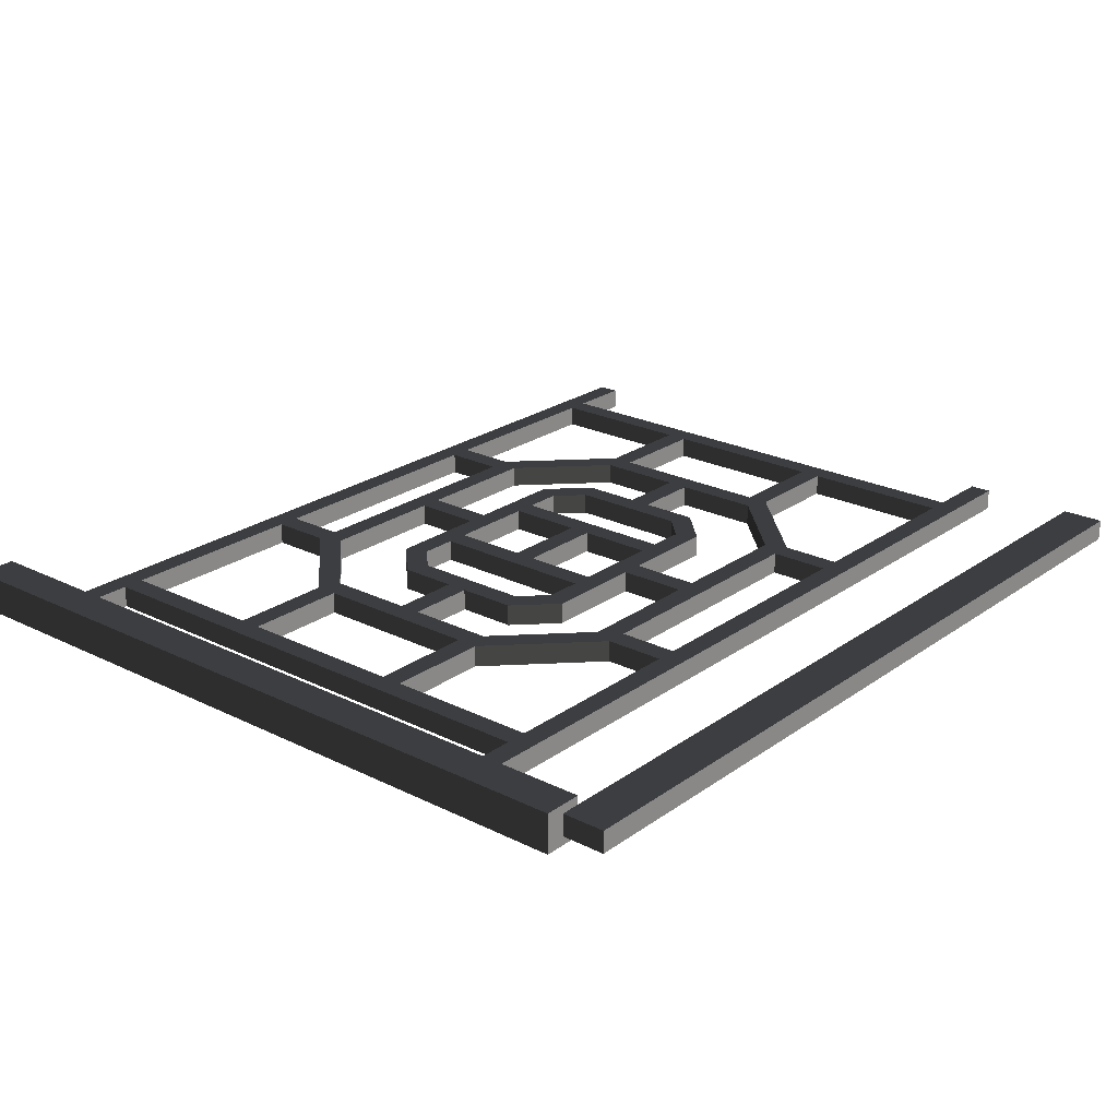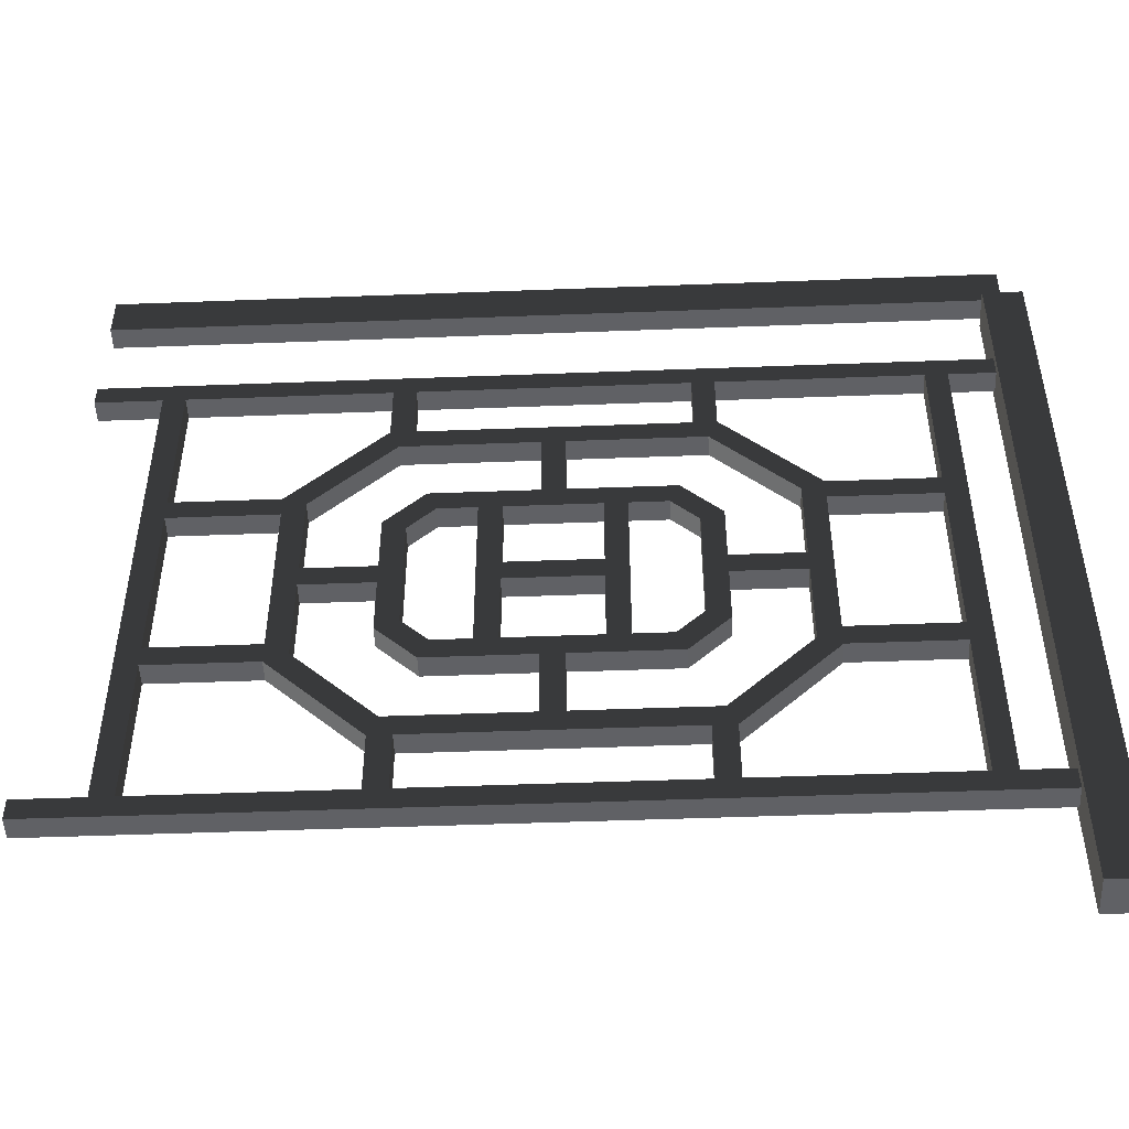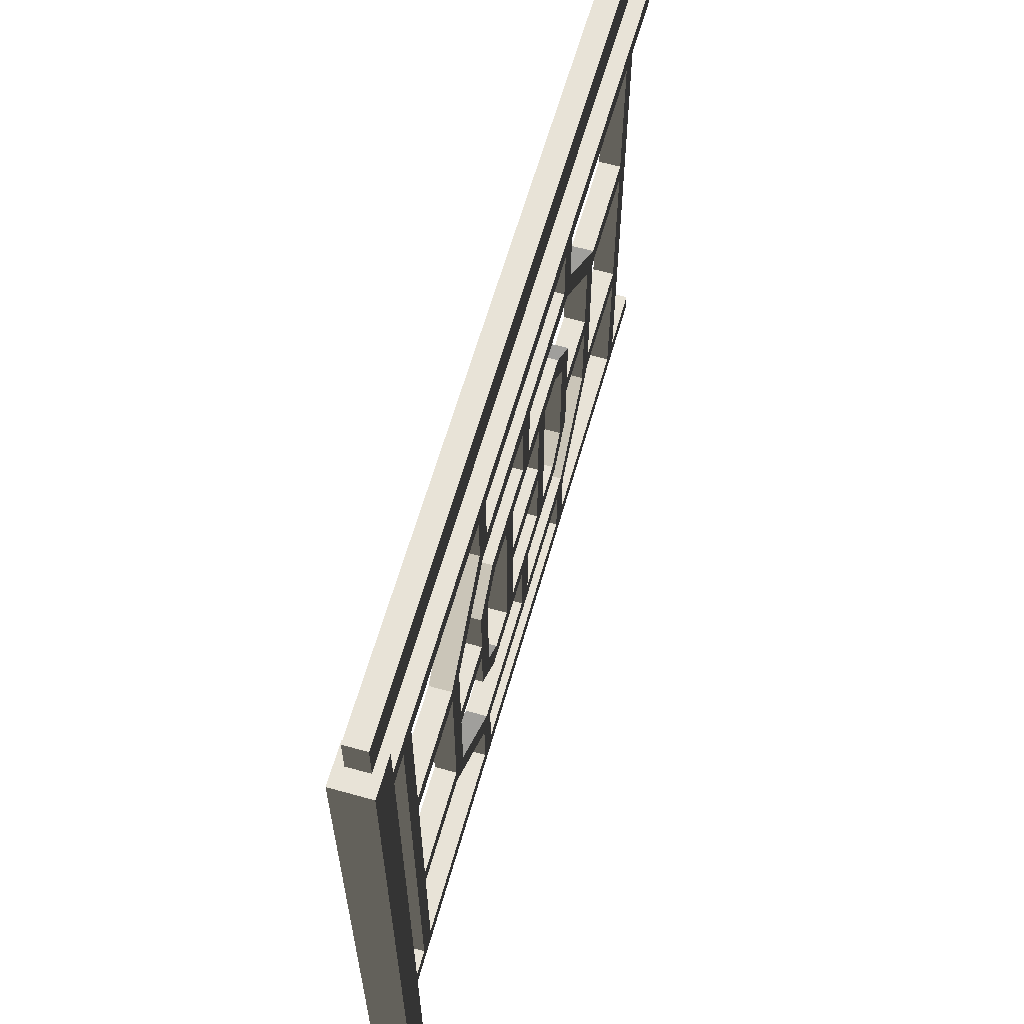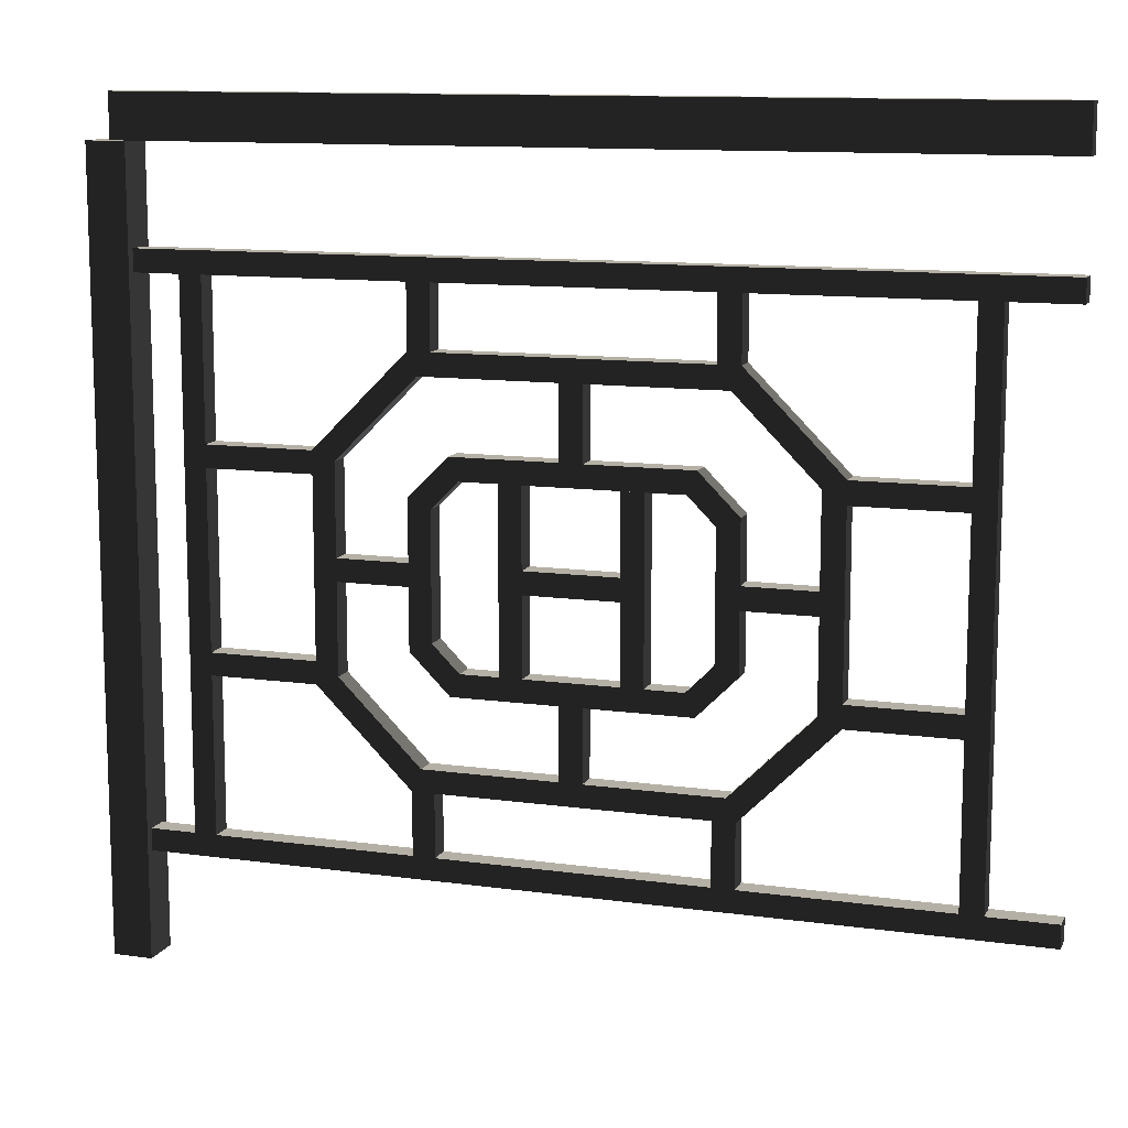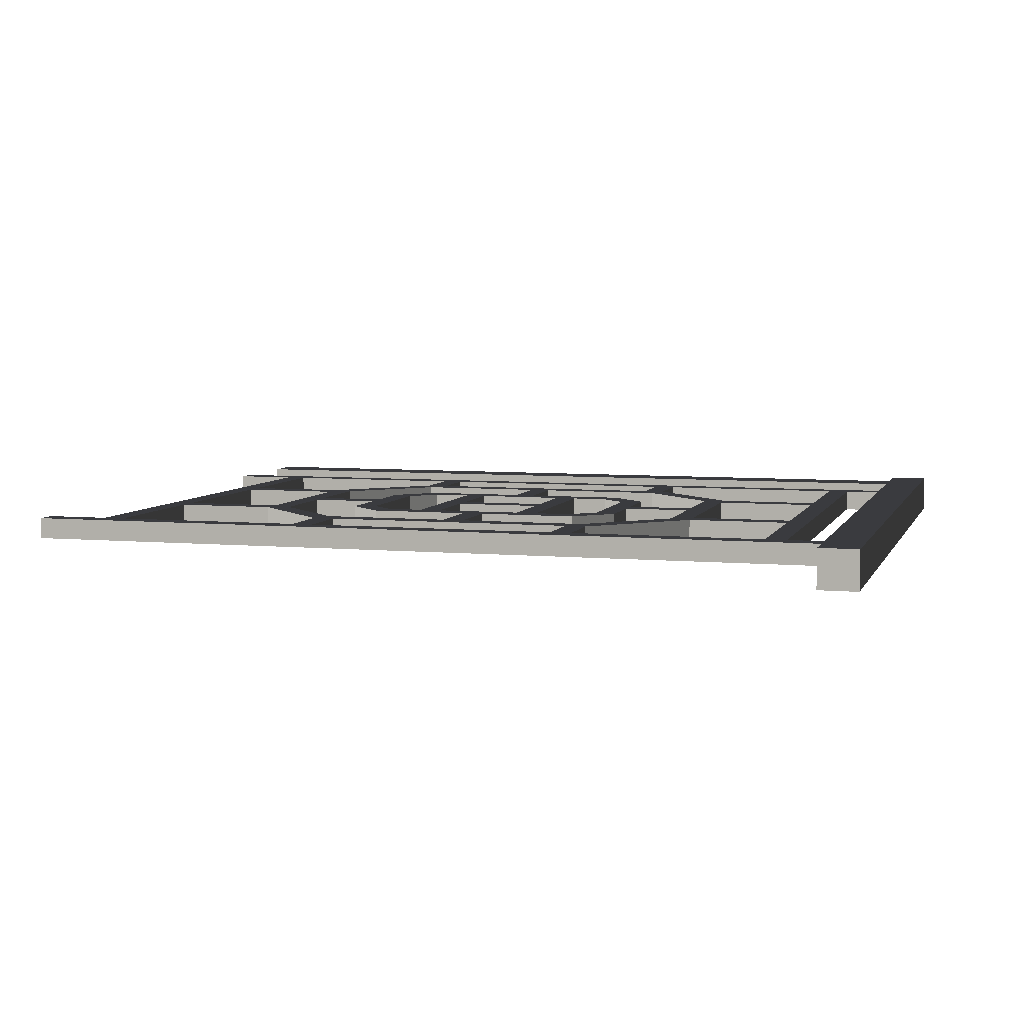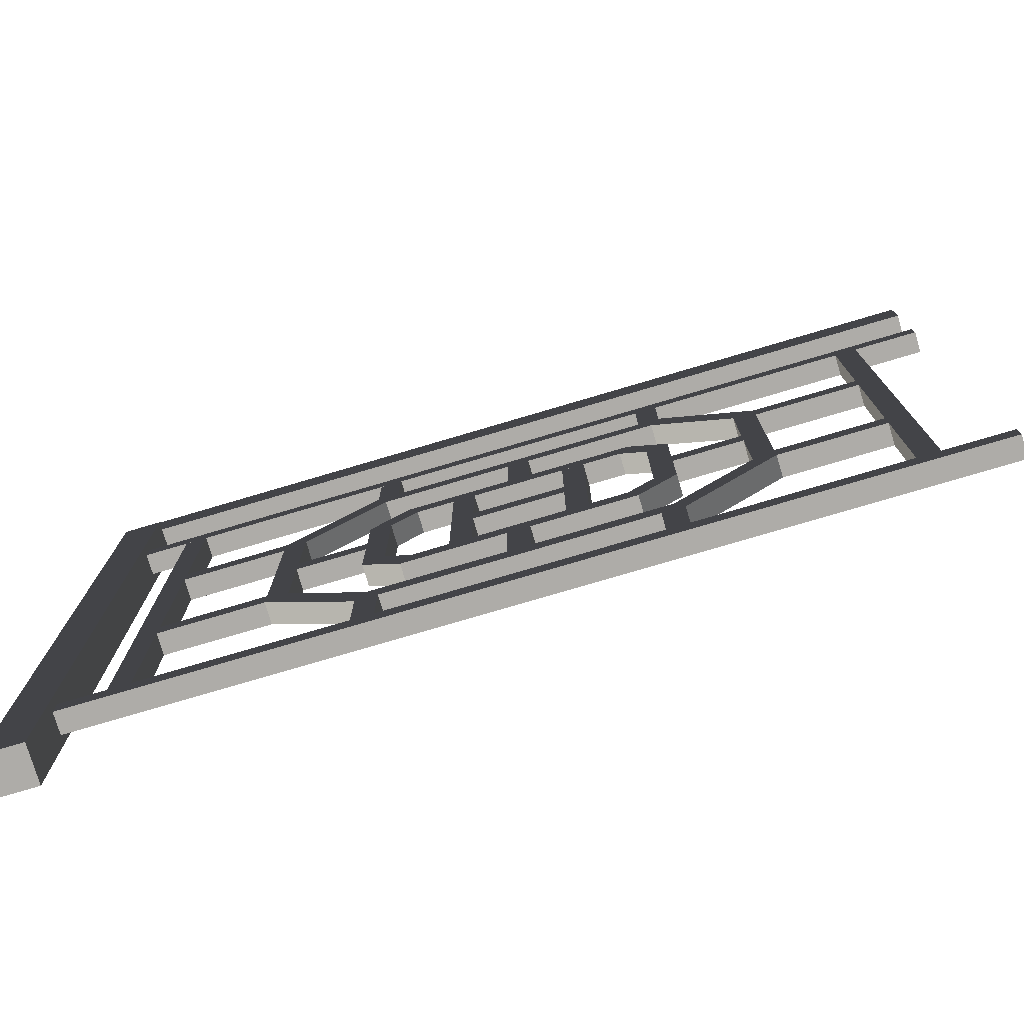
<metadata>
{"format":"obj","ext":"obj","renderer":"f3d","projection":"perspective","resolution":1024,"background":"white","views":[{"elev":23.4,"azim":130.0,"up":"+Z"},{"elev":-49.3,"azim":2.4,"up":"+Y"},{"elev":62.3,"azim":105.8,"up":"+Y"},{"elev":11.7,"azim":-161.4,"up":"+Y"},{"elev":6.0,"azim":15.9,"up":"+Z"},{"elev":-76.8,"azim":-163.5,"up":"+Y"}]}
</metadata>
<code>
o 268551
v -6.339 12.7 15.52
v -6.294 12.7 15.52
v -6.294 12.7 15.48
v -6.339 12.7 15.48
v -6.339 11.82 15.52
v -6.339 11.82 15.48
v -6.294 11.82 15.48
v -6.294 11.82 15.52
v -7.316 12.56 15.51
v -6.316 12.56 15.51
v -6.316 12.59 15.51
v -7.316 12.59 15.51
v -7.316 11.94 15.51
v -6.316 11.94 15.51
v -6.316 11.96 15.51
v -7.316 11.96 15.51
v -6.868 12.25 15.51
v -6.764 12.25 15.51
v -6.764 12.28 15.51
v -6.868 12.28 15.51
v -7.316 12.7 15.51
v -6.316 12.7 15.51
v -6.316 12.75 15.51
v -7.316 12.75 15.51
v -7.316 12.56 15.49
v -7.316 12.59 15.49
v -6.316 12.59 15.49
v -6.316 12.56 15.49
v -7.316 11.94 15.49
v -7.316 11.96 15.49
v -6.316 11.96 15.49
v -6.316 11.94 15.49
v -6.868 12.25 15.49
v -6.868 12.28 15.49
v -6.764 12.28 15.49
v -6.764 12.25 15.49
v -7.316 12.7 15.49
v -7.316 12.75 15.49
v -6.316 12.75 15.49
v -6.316 12.7 15.49
v -6.416 12.56 15.51
v -6.416 11.96 15.51
v -6.391 11.96 15.51
v -6.391 12.56 15.51
v -7.217 12.56 15.51
v -7.242 12.56 15.51
v -7.242 11.96 15.51
v -7.217 11.96 15.51
v -6.416 12.56 15.49
v -6.391 12.56 15.49
v -6.391 11.96 15.49
v -6.416 11.96 15.49
v -7.217 12.56 15.49
v -7.217 11.96 15.49
v -7.242 11.96 15.49
v -7.242 12.56 15.49
v -6.804 12.14 15.51
v -6.829 12.14 15.51
v -6.829 12.06 15.51
v -6.804 12.06 15.51
v -6.804 12.39 15.51
v -6.804 12.47 15.51
v -6.829 12.47 15.51
v -6.829 12.39 15.51
v -6.643 12.49 15.51
v -6.643 12.56 15.51
v -6.668 12.56 15.51
v -6.668 12.49 15.51
v -6.99 12.49 15.51
v -6.965 12.49 15.51
v -6.965 12.56 15.51
v -6.99 12.56 15.51
v -6.99 12.04 15.51
v -6.99 11.96 15.51
v -6.965 11.96 15.51
v -6.965 12.04 15.51
v -6.643 12.04 15.51
v -6.668 12.04 15.51
v -6.668 11.96 15.51
v -6.643 11.96 15.51
v -7.217 12.39 15.51
v -7.217 12.36 15.51
v -7.096 12.36 15.51
v -7.096 12.39 15.51
v -7.217 12.14 15.51
v -7.096 12.14 15.51
v -7.096 12.17 15.51
v -7.217 12.17 15.51
v -6.416 12.14 15.51
v -6.416 12.17 15.51
v -6.536 12.17 15.51
v -6.536 12.14 15.51
v -6.416 12.39 15.51
v -6.536 12.39 15.51
v -6.536 12.36 15.51
v -6.416 12.36 15.51
v -7.071 12.28 15.51
v -7.071 12.25 15.51
v -6.991 12.25 15.51
v -6.991 12.28 15.51
v -6.561 12.28 15.51
v -6.641 12.28 15.51
v -6.641 12.25 15.51
v -6.561 12.25 15.51
v -6.739 12.16 15.51
v -6.739 12.37 15.51
v -6.764 12.37 15.51
v -6.764 12.16 15.51
v -6.893 12.16 15.51
v -6.868 12.16 15.51
v -6.868 12.37 15.51
v -6.893 12.37 15.51
v -6.804 12.14 15.49
v -6.804 12.06 15.49
v -6.829 12.06 15.49
v -6.829 12.14 15.49
v -6.804 12.39 15.49
v -6.829 12.39 15.49
v -6.829 12.47 15.49
v -6.804 12.47 15.49
v -6.643 12.49 15.49
v -6.668 12.49 15.49
v -6.668 12.56 15.49
v -6.643 12.56 15.49
v -6.99 12.49 15.49
v -6.99 12.56 15.49
v -6.965 12.56 15.49
v -6.965 12.49 15.49
v -6.99 12.04 15.49
v -6.965 12.04 15.49
v -6.965 11.96 15.49
v -6.99 11.96 15.49
v -6.643 12.04 15.49
v -6.643 11.96 15.49
v -6.668 11.96 15.49
v -6.668 12.04 15.49
v -7.217 12.39 15.49
v -7.096 12.39 15.49
v -7.096 12.36 15.49
v -7.217 12.36 15.49
v -7.217 12.14 15.49
v -7.217 12.17 15.49
v -7.096 12.17 15.49
v -7.096 12.14 15.49
v -6.416 12.14 15.49
v -6.536 12.14 15.49
v -6.536 12.17 15.49
v -6.416 12.17 15.49
v -6.416 12.39 15.49
v -6.416 12.36 15.49
v -6.536 12.36 15.49
v -6.536 12.39 15.49
v -7.071 12.28 15.49
v -6.991 12.28 15.49
v -6.991 12.25 15.49
v -7.071 12.25 15.49
v -6.561 12.28 15.49
v -6.561 12.25 15.49
v -6.641 12.25 15.49
v -6.641 12.28 15.49
v -6.739 12.16 15.49
v -6.764 12.16 15.49
v -6.764 12.37 15.49
v -6.739 12.37 15.49
v -6.893 12.16 15.49
v -6.893 12.37 15.49
v -6.868 12.37 15.49
v -6.868 12.16 15.49
v -6.947 12.14 15.51
v -6.686 12.14 15.51
v -6.641 12.18 15.51
v -6.641 12.35 15.51
v -6.686 12.39 15.51
v -6.947 12.39 15.51
v -6.991 12.35 15.51
v -6.991 12.18 15.51
v -6.936 12.16 15.51
v -6.966 12.2 15.51
v -6.966 12.34 15.51
v -6.936 12.37 15.51
v -6.696 12.37 15.51
v -6.666 12.34 15.51
v -6.666 12.2 15.51
v -6.696 12.16 15.51
v -6.98 12.06 15.51
v -7.071 12.15 15.51
v -7.071 12.38 15.51
v -6.98 12.47 15.51
v -6.653 12.47 15.51
v -6.561 12.38 15.51
v -6.561 12.15 15.51
v -6.653 12.06 15.51
v -6.947 12.14 15.49
v -6.991 12.18 15.49
v -6.991 12.35 15.49
v -6.947 12.39 15.49
v -6.686 12.39 15.49
v -6.641 12.35 15.49
v -6.641 12.18 15.49
v -6.686 12.14 15.49
v -6.936 12.16 15.49
v -6.696 12.16 15.49
v -6.666 12.2 15.49
v -6.666 12.34 15.49
v -6.696 12.37 15.49
v -6.936 12.37 15.49
v -6.966 12.34 15.49
v -6.966 12.2 15.49
v -6.98 12.06 15.49
v -6.653 12.06 15.49
v -6.561 12.15 15.49
v -6.561 12.38 15.49
v -6.653 12.47 15.49
v -6.98 12.47 15.49
v -7.071 12.38 15.49
v -7.071 12.15 15.49
f 4 1 2
f 2 3 4
f 5 6 7
f 7 8 5
f 5 1 4
f 4 6 5
f 6 4 3
f 3 7 6
f 7 3 2
f 2 8 7
f 8 2 1
f 1 5 8
f 12 9 10
f 10 11 12
f 16 13 14
f 14 15 16
f 20 17 18
f 18 19 20
f 24 21 22
f 22 23 24
f 25 26 27
f 27 28 25
f 29 30 31
f 31 32 29
f 33 34 35
f 35 36 33
f 37 38 39
f 39 40 37
f 25 9 12
f 12 26 25
f 26 12 11
f 11 27 26
f 27 11 10
f 10 28 27
f 28 10 9
f 9 25 28
f 29 13 16
f 16 30 29
f 30 16 15
f 15 31 30
f 31 15 14
f 14 32 31
f 32 14 13
f 13 29 32
f 33 17 20
f 20 34 33
f 34 20 19
f 19 35 34
f 35 19 18
f 18 36 35
f 36 18 17
f 17 33 36
f 37 21 24
f 24 38 37
f 38 24 23
f 23 39 38
f 39 23 22
f 22 40 39
f 40 22 21
f 21 37 40
f 44 41 42
f 42 43 44
f 45 46 47
f 47 48 45
f 49 50 51
f 51 52 49
f 56 53 54
f 54 55 56
f 49 41 44
f 44 50 49
f 50 44 43
f 43 51 50
f 51 43 42
f 42 52 51
f 52 42 41
f 41 49 52
f 53 45 48
f 48 54 53
f 54 48 47
f 47 55 54
f 55 47 46
f 46 56 55
f 56 46 45
f 45 53 56
f 60 57 58
f 58 59 60
f 64 62 63
f 62 64 61
f 65 66 67
f 67 68 65
f 70 71 72
f 72 69 70
f 75 76 73
f 73 74 75
f 80 77 78
f 78 79 80
f 83 84 81
f 81 82 83
f 86 87 88
f 88 85 86
f 89 90 91
f 91 92 89
f 96 93 94
f 94 95 96
f 99 100 97
f 97 98 99
f 104 101 102
f 102 103 104
f 108 106 107
f 106 108 105
f 110 111 112
f 112 109 110
f 113 114 115
f 115 116 113
f 119 117 118
f 117 119 120
f 124 121 122
f 122 123 124
f 127 128 125
f 125 126 127
f 129 131 132
f 131 129 130
f 136 134 135
f 134 136 133
f 138 139 140
f 140 137 138
f 143 144 141
f 141 142 143
f 148 145 146
f 146 147 148
f 149 150 151
f 151 152 149
f 154 155 156
f 156 153 154
f 157 158 159
f 159 160 157
f 164 161 162
f 162 163 164
f 166 168 165
f 168 166 167
f 113 57 60
f 60 114 113
f 114 60 59
f 59 115 114
f 115 59 58
f 58 116 115
f 116 58 57
f 57 113 116
f 117 61 64
f 64 118 117
f 119 64 63
f 64 119 118
f 119 63 62
f 62 120 119
f 117 62 61
f 62 117 120
f 121 65 68
f 68 122 121
f 122 68 67
f 67 123 122
f 123 67 66
f 66 124 123
f 124 66 65
f 65 121 124
f 125 69 72
f 72 126 125
f 127 72 71
f 72 127 126
f 127 71 70
f 70 128 127
f 125 70 69
f 70 125 128
f 129 73 76
f 76 130 129
f 130 76 75
f 75 131 130
f 131 75 74
f 74 132 131
f 132 74 73
f 73 129 132
f 133 77 80
f 80 134 133
f 134 80 79
f 79 135 134
f 135 79 78
f 78 136 135
f 136 78 77
f 77 133 136
f 137 81 84
f 84 138 137
f 138 84 83
f 83 139 138
f 139 83 82
f 82 140 139
f 140 82 81
f 81 137 140
f 141 85 88
f 88 142 141
f 142 88 87
f 87 143 142
f 143 87 86
f 86 144 143
f 144 86 85
f 85 141 144
f 145 89 92
f 92 146 145
f 146 92 91
f 91 147 146
f 147 91 90
f 90 148 147
f 148 90 89
f 89 145 148
f 149 93 96
f 96 150 149
f 150 96 95
f 95 151 150
f 151 95 94
f 94 152 151
f 152 94 93
f 93 149 152
f 153 97 100
f 100 154 153
f 154 100 99
f 99 155 154
f 155 99 98
f 98 156 155
f 156 98 97
f 97 153 156
f 157 101 104
f 104 158 157
f 158 104 103
f 103 159 158
f 159 103 102
f 102 160 159
f 160 102 101
f 101 157 160
f 161 105 108
f 108 162 161
f 163 108 107
f 108 163 162
f 163 107 106
f 106 164 163
f 161 106 105
f 106 161 164
f 166 109 112
f 109 166 165
f 166 112 111
f 111 167 166
f 168 111 110
f 111 168 167
f 168 110 109
f 109 165 168
f 178 179 175
f 174 175 179
f 179 180 174
f 181 174 180
f 169 178 176
f 175 176 178
f 184 177 169
f 178 169 177
f 182 173 181
f 174 181 173
f 183 172 182
f 173 182 172
f 169 170 184
f 183 184 170
f 170 171 183
f 172 183 171
f 186 187 84
f 69 84 187
f 187 188 69
f 189 69 188
f 73 186 86
f 84 86 186
f 192 185 73
f 186 73 185
f 190 65 189
f 69 189 65
f 191 94 190
f 65 190 94
f 73 77 192
f 191 192 77
f 77 92 191
f 94 191 92
f 203 204 198
f 197 198 204
f 204 205 197
f 206 197 205
f 200 203 199
f 198 199 203
f 201 202 200
f 203 200 202
f 207 196 206
f 197 206 196
f 208 195 207
f 196 207 195
f 200 193 201
f 208 201 193
f 193 194 208
f 195 208 194
f 211 212 152
f 121 152 212
f 212 213 121
f 214 121 213
f 133 211 146
f 152 146 211
f 209 210 133
f 211 133 210
f 215 125 214
f 121 214 125
f 216 138 215
f 125 215 138
f 133 129 209
f 216 209 129
f 129 144 216
f 138 216 144
f 202 177 184
f 177 202 201
f 203 184 183
f 184 203 202
f 203 183 182
f 182 204 203
f 204 182 181
f 181 205 204
f 205 181 180
f 180 206 205
f 206 180 179
f 179 207 206
f 207 179 178
f 178 208 207
f 201 178 177
f 178 201 208
f 193 169 176
f 176 194 193
f 194 176 175
f 175 195 194
f 195 175 174
f 174 196 195
f 196 174 173
f 173 197 196
f 197 173 172
f 172 198 197
f 198 172 171
f 171 199 198
f 199 171 170
f 170 200 199
f 200 170 169
f 169 193 200
f 209 185 192
f 192 210 209
f 211 192 191
f 192 211 210
f 211 191 190
f 190 212 211
f 212 190 189
f 189 213 212
f 213 189 188
f 188 214 213
f 214 188 187
f 187 215 214
f 215 187 186
f 186 216 215
f 216 186 185
f 185 209 216
f 144 73 86
f 73 144 129
f 138 86 84
f 86 138 144
f 138 84 69
f 69 125 138
f 125 69 65
f 65 121 125
f 121 65 94
f 94 152 121
f 152 94 92
f 92 146 152
f 146 92 77
f 77 133 146
f 129 77 73
f 77 129 133

</code>
